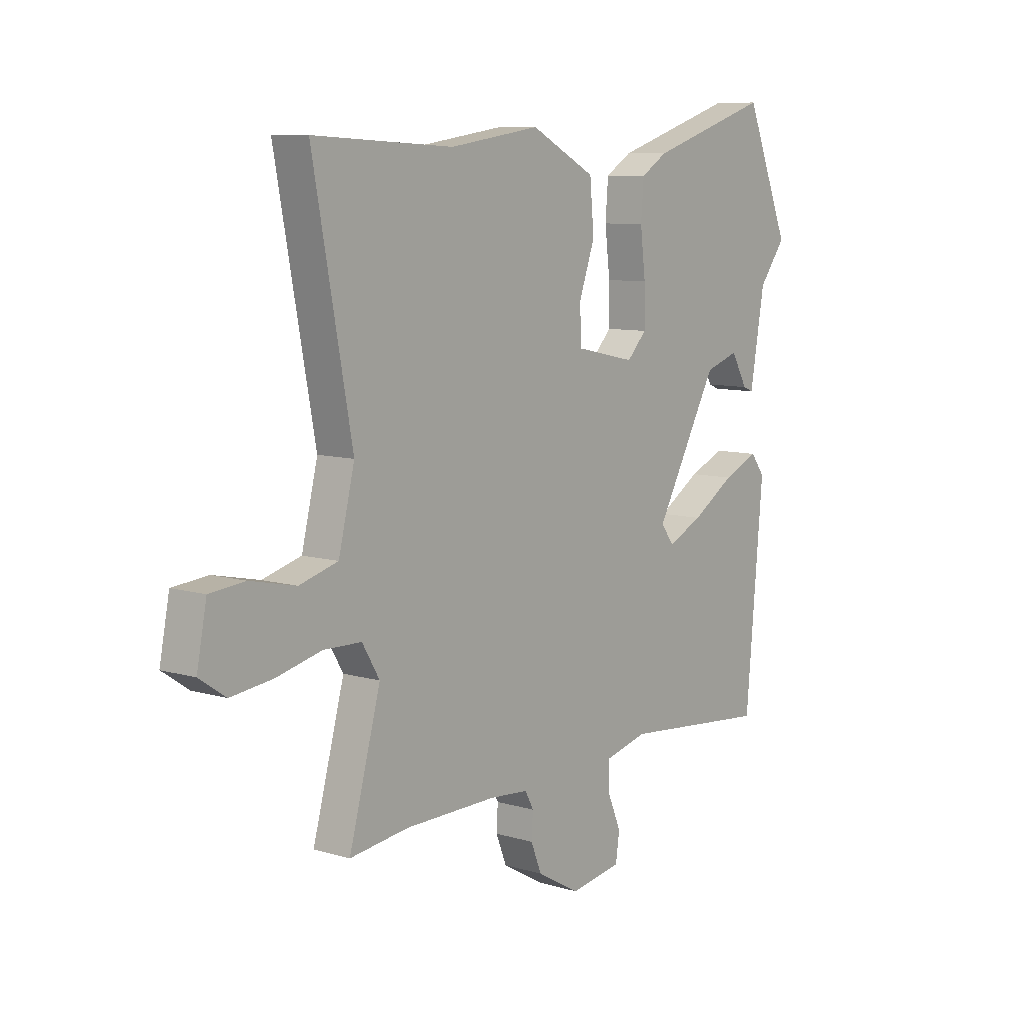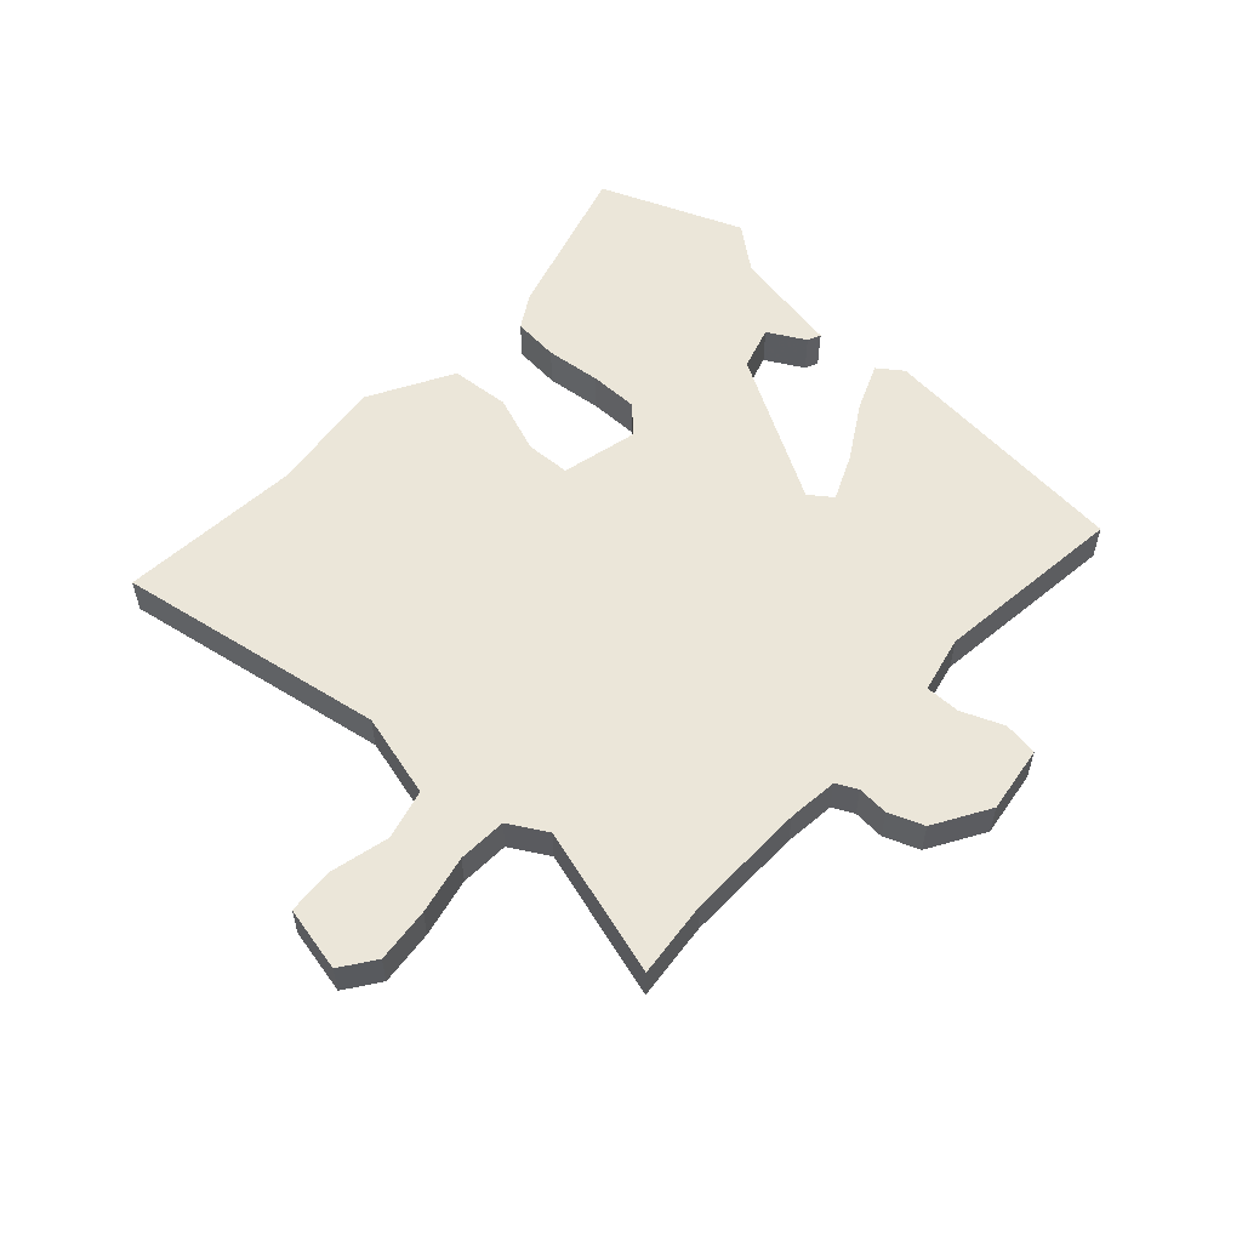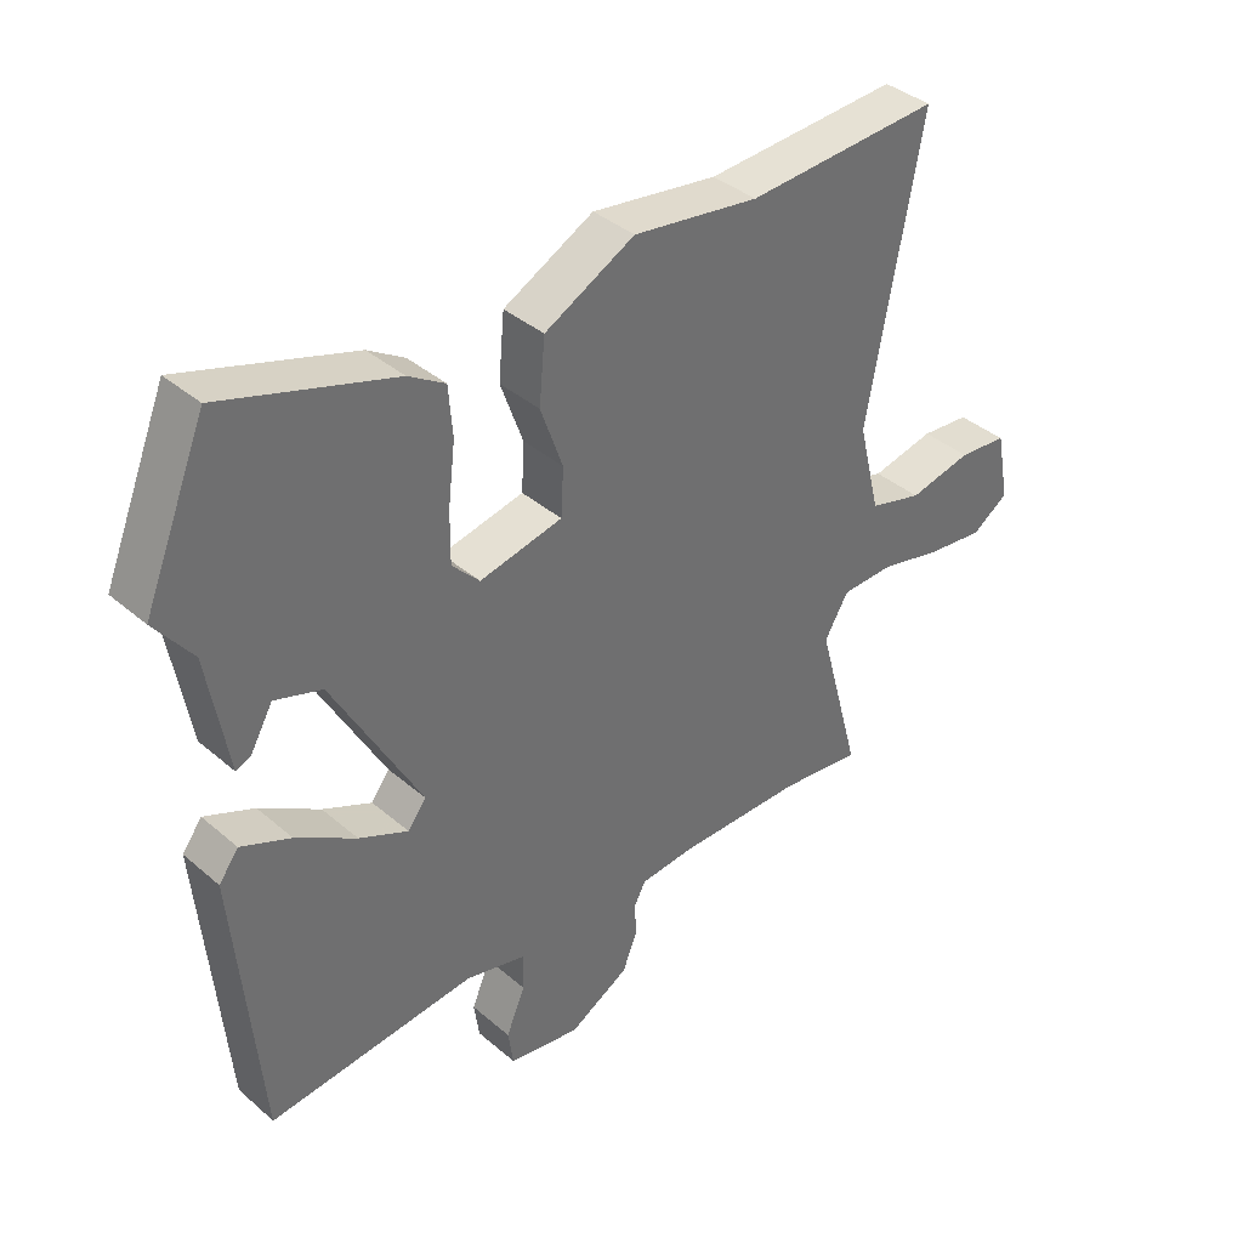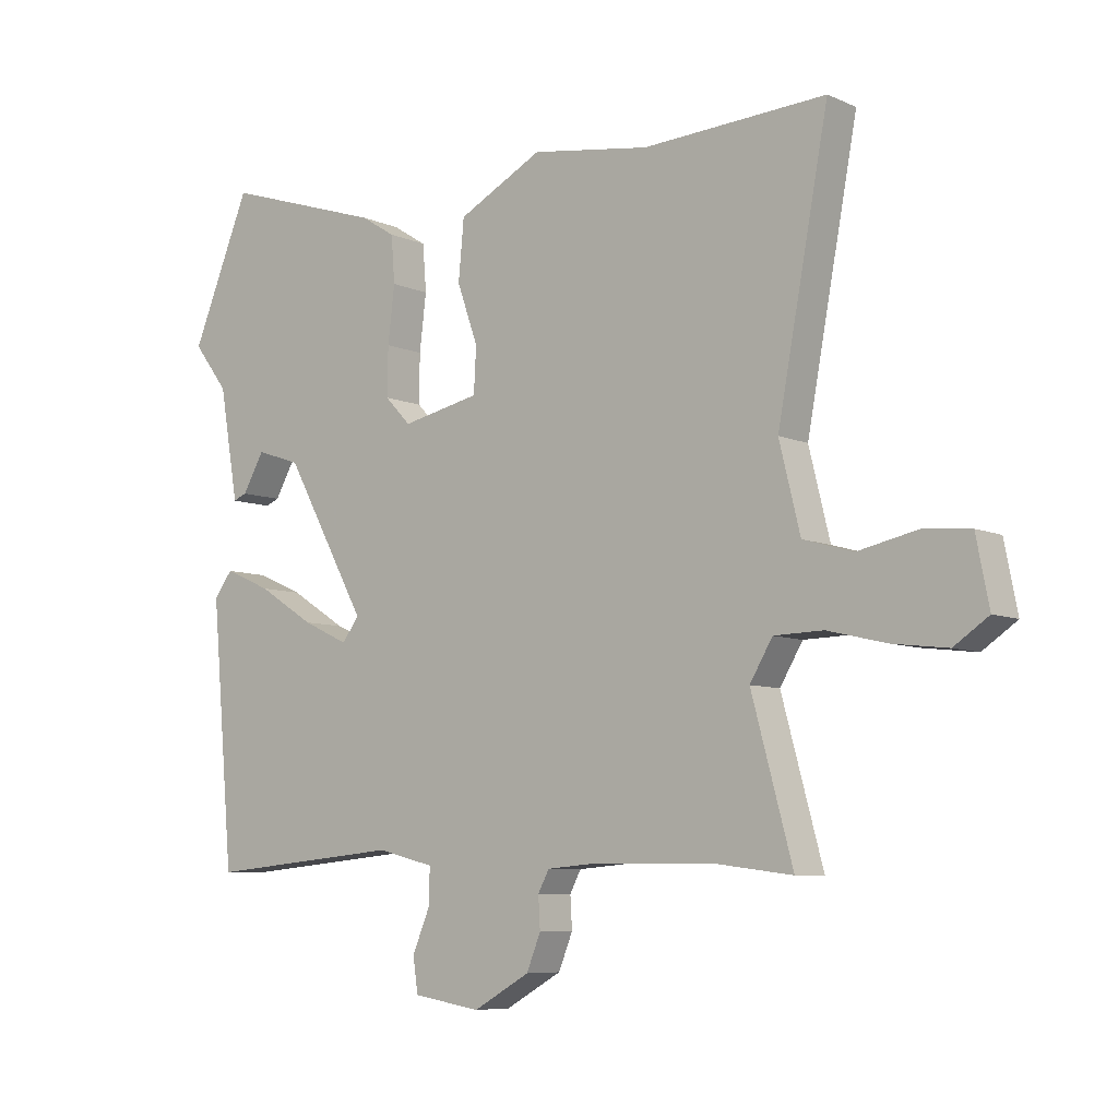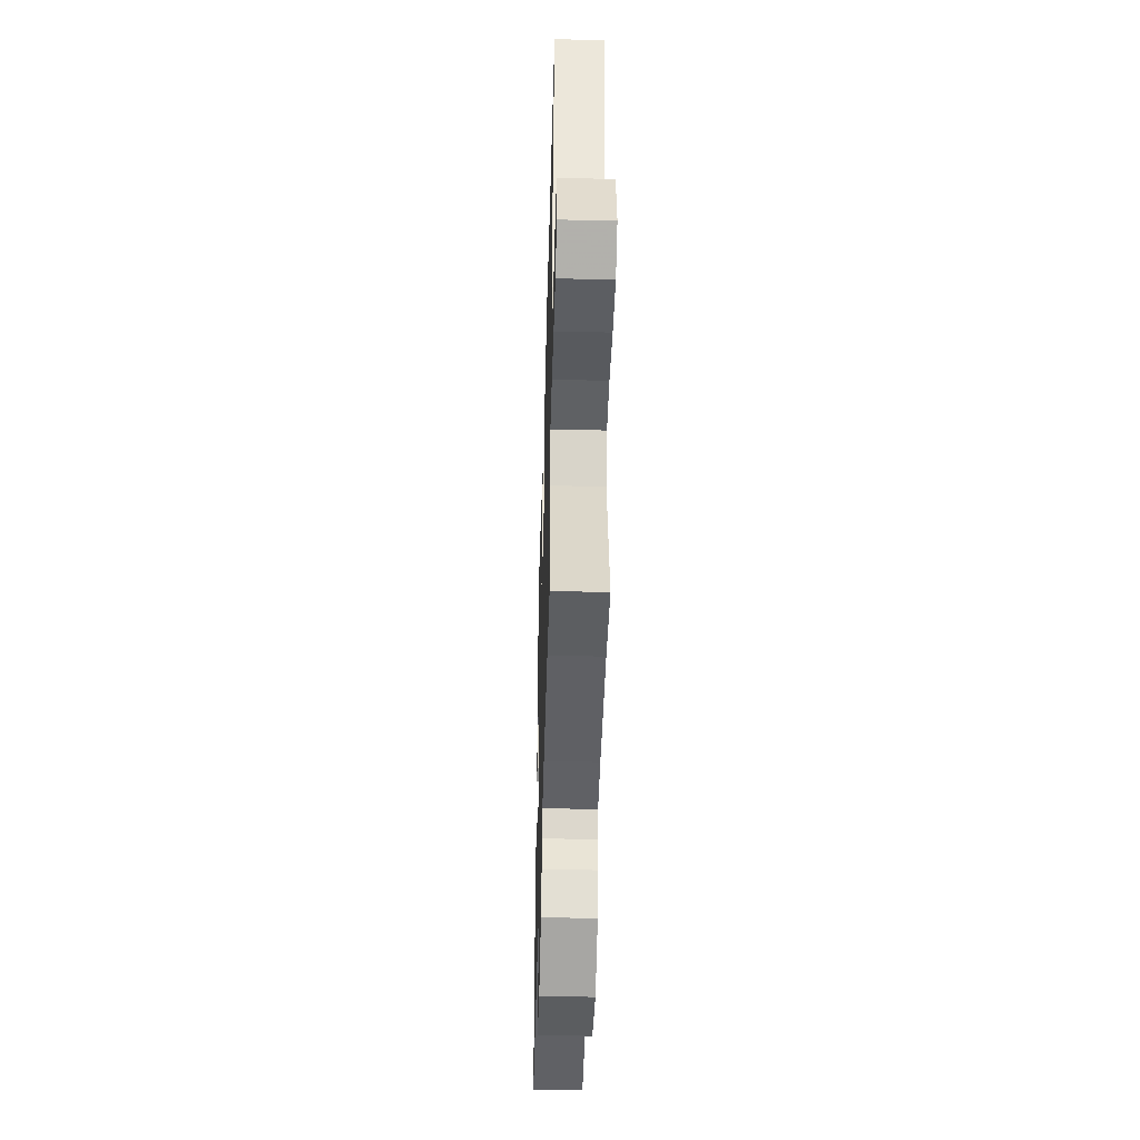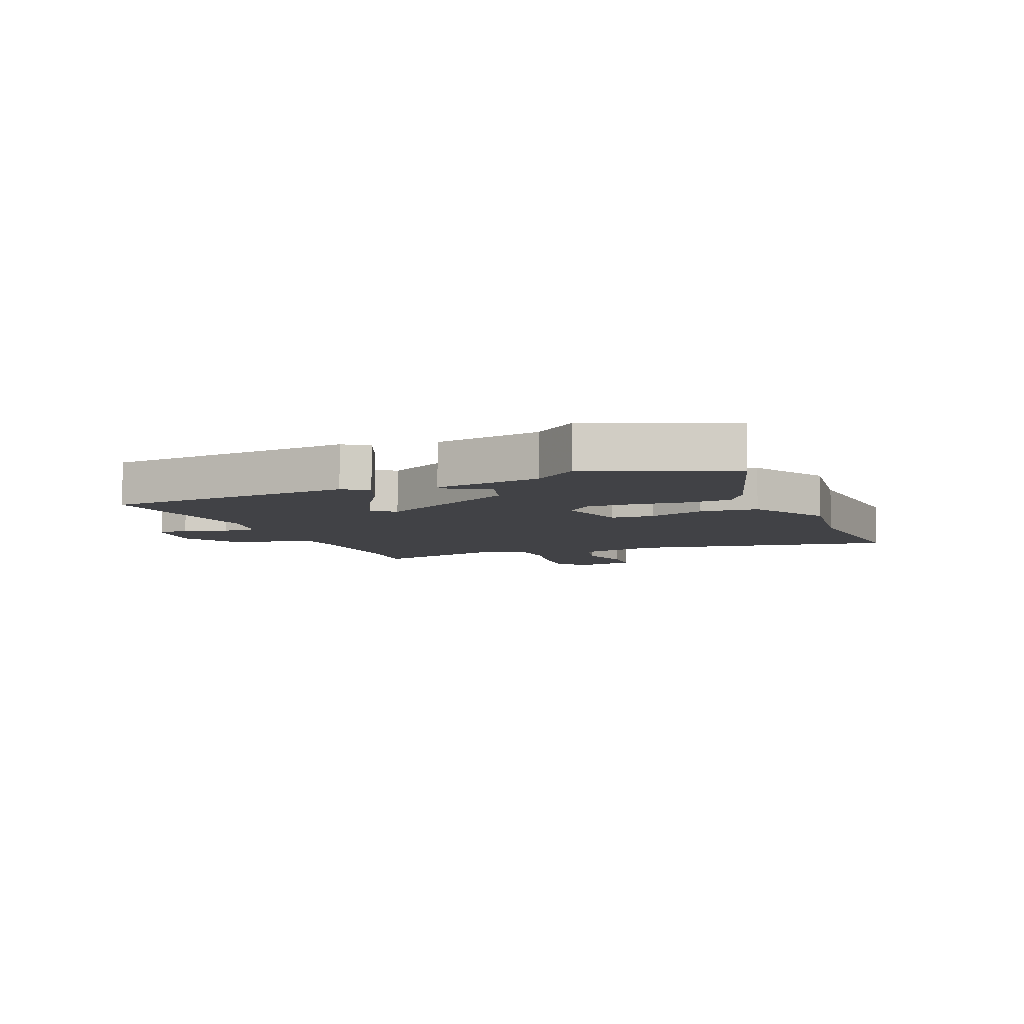
<metadata>
{"format":"obj","ext":"obj","renderer":"f3d","projection":"perspective","resolution":1024,"background":"white","views":[{"elev":8.8,"azim":128.4,"up":"+Z"},{"elev":55.7,"azim":133.7,"up":"+Y"},{"elev":38.2,"azim":-42.8,"up":"+Z"},{"elev":-7.4,"azim":39.0,"up":"+Z"},{"elev":-44.6,"azim":88.4,"up":"+Z"},{"elev":-6.7,"azim":-67.0,"up":"+Y"}]}
</metadata>
<code>
v -0.57 0.07 0.33
v -0.474 0.07 0.563
v -0.213 0.07 0.479
v -0.157 0.07 0.444
v -0.151 0.07 0.368
v -0.162 0.07 0.277
v -0.163 0.07 0.198
v -0.121 0.07 0.154
v 0.006 0.07 0.181
v 0.01 0.07 0.254
v -0.024 0.07 0.35
v -0.015 0.07 0.447
v 0.123 0.07 0.519
v 0.316 0.07 0.49
v 0.614 0.07 0.506
v 0.531 0.07 0.063
v 0.565 0.07 -0.076
v 0.647 0.07 -0.099
v 0.744 0.07 -0.078
v 0.819 0.07 -0.085
v 0.84 0.07 -0.192
v 0.784 0.07 -0.23
v 0.695 0.07 -0.219
v 0.599 0.07 -0.196
v 0.519 0.07 -0.198
v 0.482 0.07 -0.26
v 0.549 0.07 -0.506
v 0.423 0.07 -0.49
v 0.228 0.07 -0.488
v 0.145 0.07 -0.495
v 0.127 0.07 -0.529
v 0.13 0.07 -0.58
v 0.107 0.07 -0.637
v 0.015 0.07 -0.689
v -0.095 0.07 -0.671
v -0.103 0.07 -0.615
v -0.074 0.07 -0.546
v -0.073 0.07 -0.489
v -0.166 0.07 -0.466
v -0.483 0.07 -0.496
v -0.52 0.07 -0.074
v -0.49 0.07 -0.034
v -0.414 0.07 -0.067
v -0.322 0.07 -0.125
v -0.247 0.07 -0.16
v -0.219 0.07 -0.123
v -0.353 0.07 0.121
v -0.425 0.07 0.145
v -0.46 0.07 0.084
v -0.482 0.07 0.075
v -0.513 0.07 0.255
v -0.57 0 0.33
v -0.474 0 0.563
v -0.213 0 0.479
v -0.157 0 0.444
v -0.151 0 0.368
v -0.162 0 0.277
v -0.163 0 0.198
v -0.121 0 0.154
v 0.006 0 0.181
v 0.01 0 0.254
v -0.024 0 0.35
v -0.015 0 0.447
v 0.123 0 0.519
v 0.316 0 0.49
v 0.614 0 0.506
v 0.531 0 0.063
v 0.565 0 -0.076
v 0.647 0 -0.099
v 0.744 0 -0.078
v 0.819 0 -0.085
v 0.84 0 -0.192
v 0.784 0 -0.23
v 0.695 0 -0.219
v 0.599 0 -0.196
v 0.519 0 -0.198
v 0.482 0 -0.26
v 0.549 0 -0.506
v 0.423 0 -0.49
v 0.228 0 -0.488
v 0.145 0 -0.495
v 0.127 0 -0.529
v 0.13 0 -0.58
v 0.107 0 -0.637
v 0.015 0 -0.689
v -0.095 0 -0.671
v -0.103 0 -0.615
v -0.074 0 -0.546
v -0.073 0 -0.489
v -0.166 0 -0.466
v -0.483 0 -0.496
v -0.52 0 -0.074
v -0.49 0 -0.034
v -0.414 0 -0.067
v -0.322 0 -0.125
v -0.247 0 -0.16
v -0.219 0 -0.123
v -0.353 0 0.121
v -0.425 0 0.145
v -0.46 0 0.084
v -0.482 0 0.075
v -0.513 0 0.255
f 48 49 50 51
f 47 48 51 1
f 41 42 43 44
f 39 40 41 44
f 38 39 44 45
f 34 35 36 37
f 34 37 38
f 31 32 33 34
f 30 31 34 38
f 29 30 38 45
f 26 27 28
f 26 28 29 45
f 21 22 23 24
f 19 20 21 24
f 18 19 24 25
f 17 18 25
f 16 17 25 26
f 14 15 16
f 10 11 12 13
f 9 10 13 14
f 3 4 5 6
f 3 6 7
f 47 1 2 3
f 46 47 3 7
f 26 45 46
f 9 14 16 26
f 8 9 26 46
f 7 8 46
f 102 101 100 99
f 52 102 99 98
f 95 94 93 92
f 95 92 91 90
f 96 95 90 89
f 88 87 86 85
f 89 88 85
f 85 84 83 82
f 89 85 82 81
f 96 89 81 80
f 79 78 77
f 96 80 79 77
f 75 74 73 72
f 75 72 71 70
f 76 75 70 69
f 76 69 68
f 77 76 68 67
f 67 66 65
f 64 63 62 61
f 65 64 61 60
f 57 56 55 54
f 58 57 54
f 54 53 52 98
f 58 54 98 97
f 97 96 77
f 77 67 65 60
f 97 77 60 59
f 97 59 58
f 1 52 53 2
f 2 53 54 3
f 3 54 55 4
f 4 55 56 5
f 5 56 57 6
f 6 57 58 7
f 7 58 59 8
f 8 59 60 9
f 9 60 61 10
f 10 61 62 11
f 11 62 63 12
f 12 63 64 13
f 13 64 65 14
f 14 65 66 15
f 15 66 67 16
f 16 67 68 17
f 17 68 69 18
f 18 69 70 19
f 19 70 71 20
f 20 71 72 21
f 21 72 73 22
f 22 73 74 23
f 23 74 75 24
f 24 75 76 25
f 25 76 77 26
f 26 77 78 27
f 27 78 79 28
f 28 79 80 29
f 29 80 81 30
f 30 81 82 31
f 31 82 83 32
f 32 83 84 33
f 33 84 85 34
f 34 85 86 35
f 35 86 87 36
f 36 87 88 37
f 37 88 89 38
f 38 89 90 39
f 39 90 91 40
f 40 91 92 41
f 41 92 93 42
f 42 93 94 43
f 43 94 95 44
f 44 95 96 45
f 45 96 97 46
f 46 97 98 47
f 47 98 99 48
f 48 99 100 49
f 49 100 101 50
f 50 101 102 51
f 51 102 52 1

</code>
